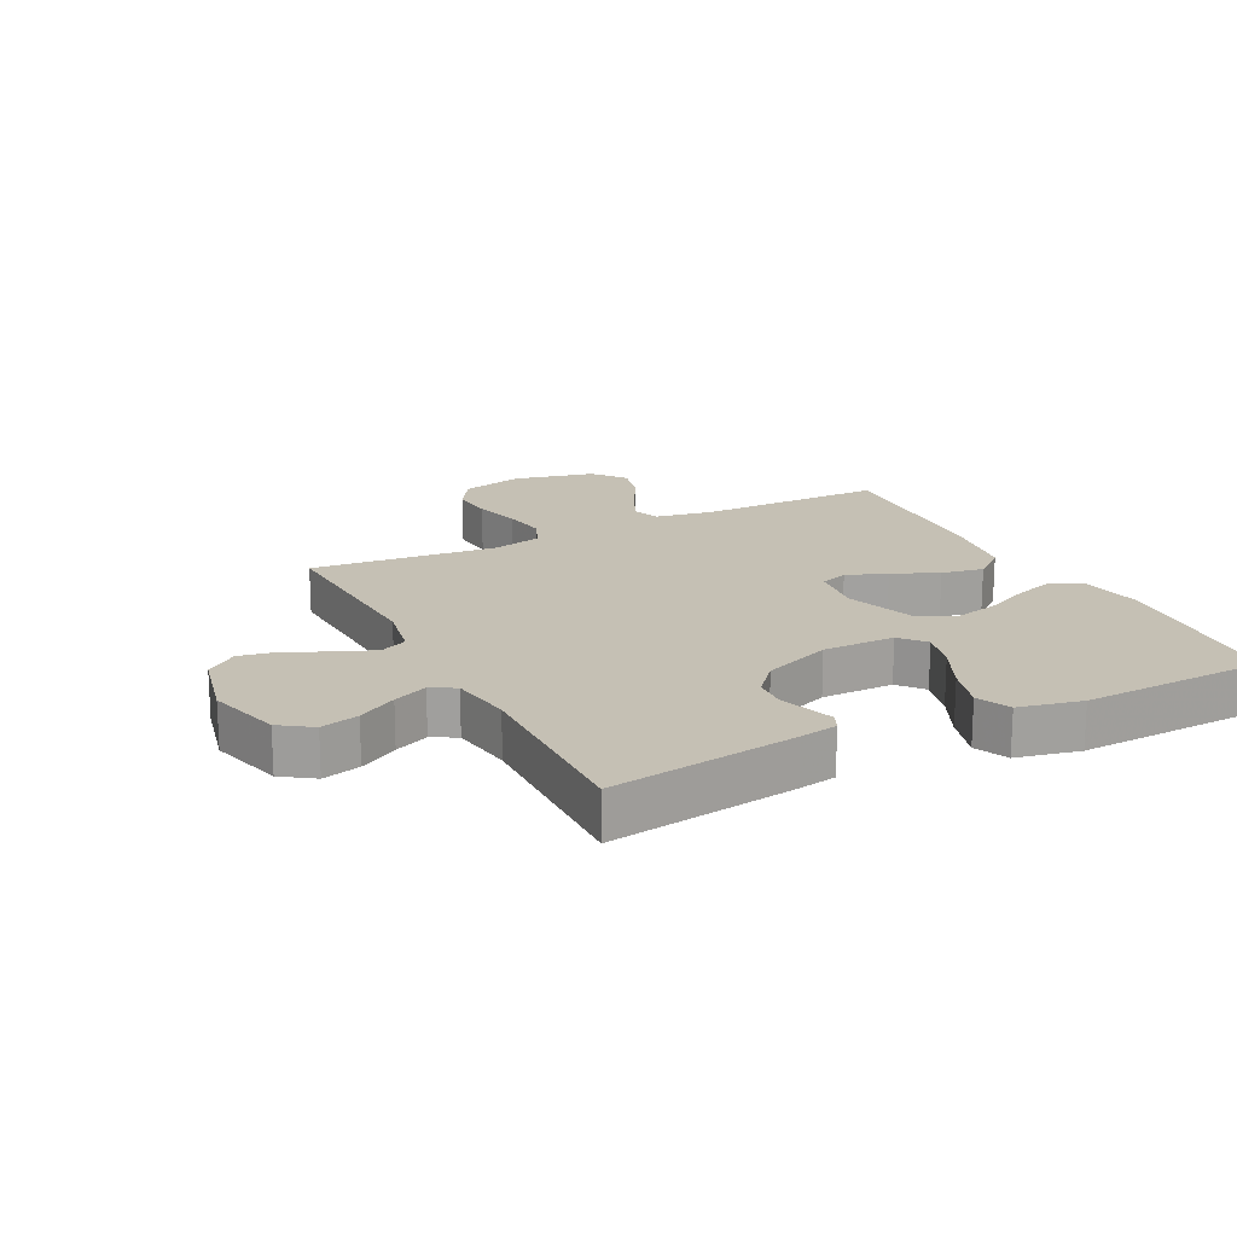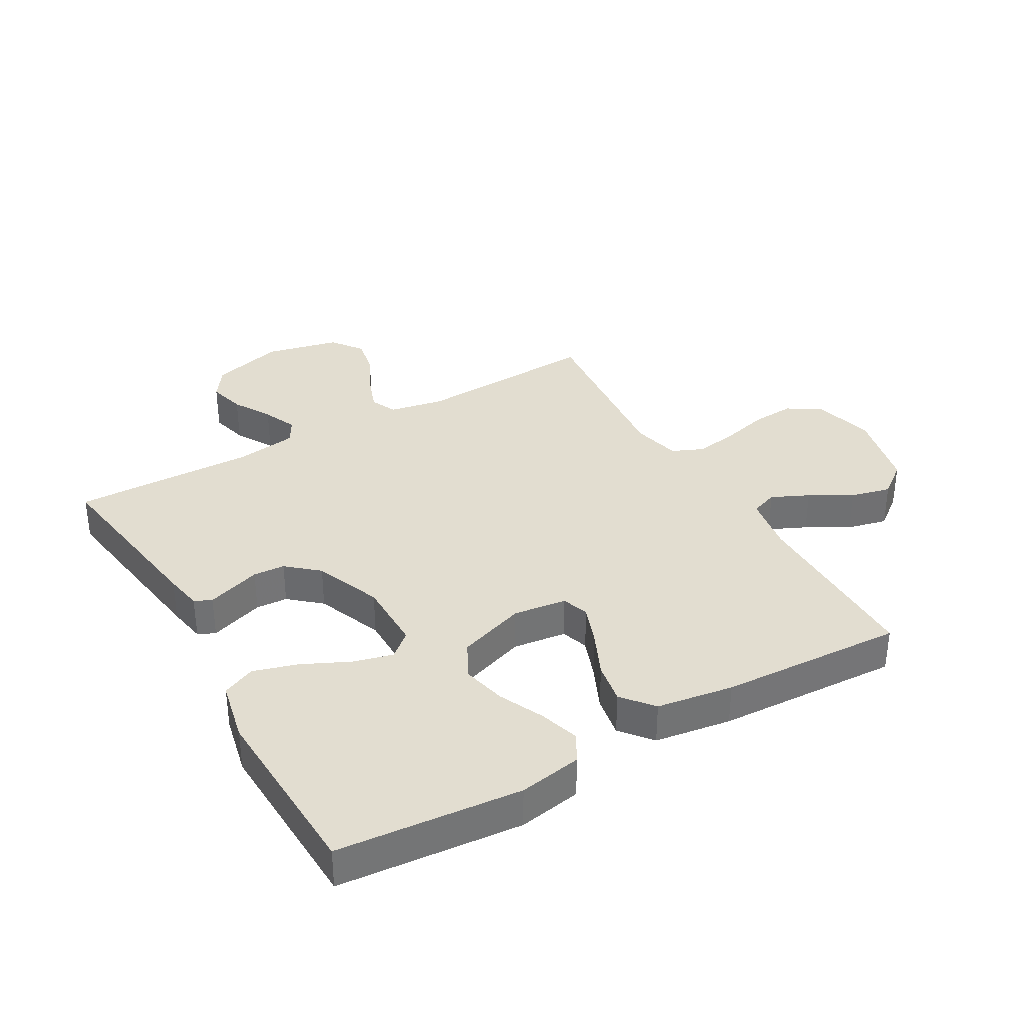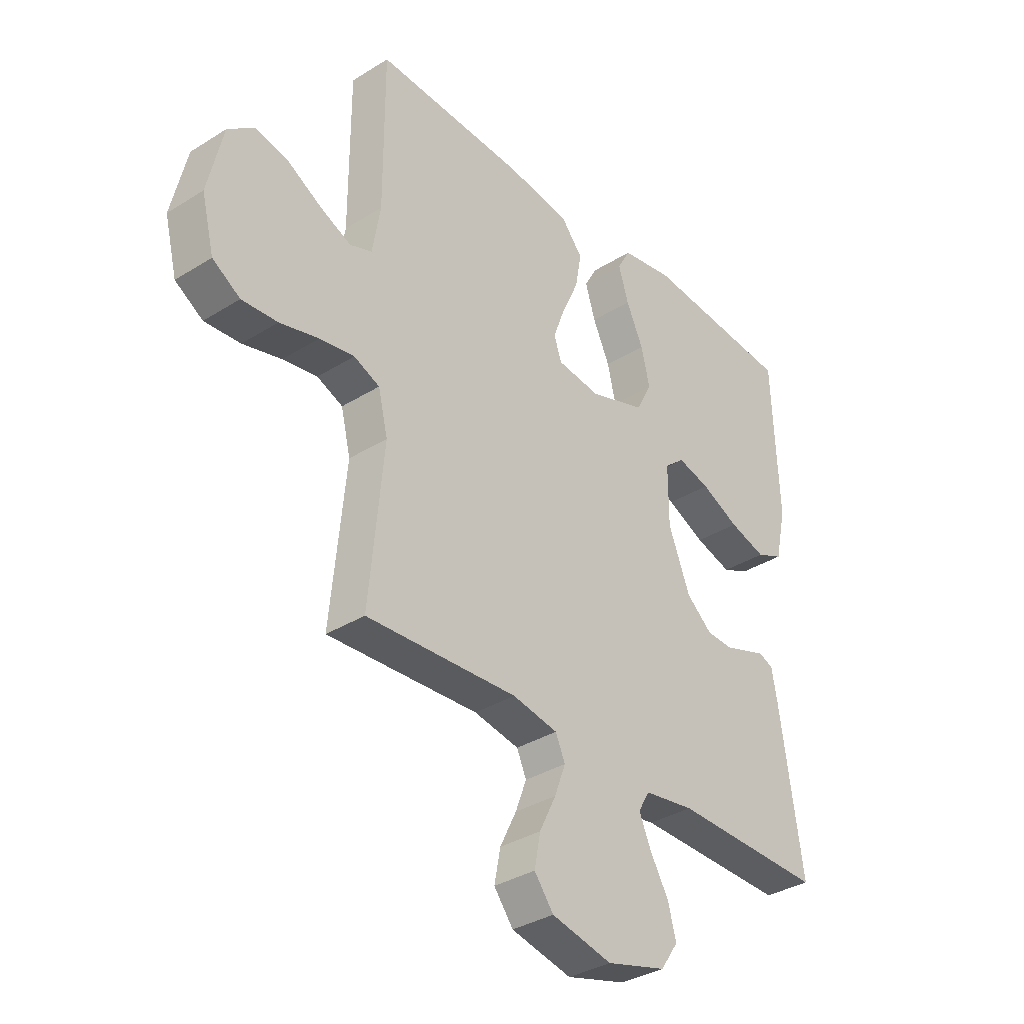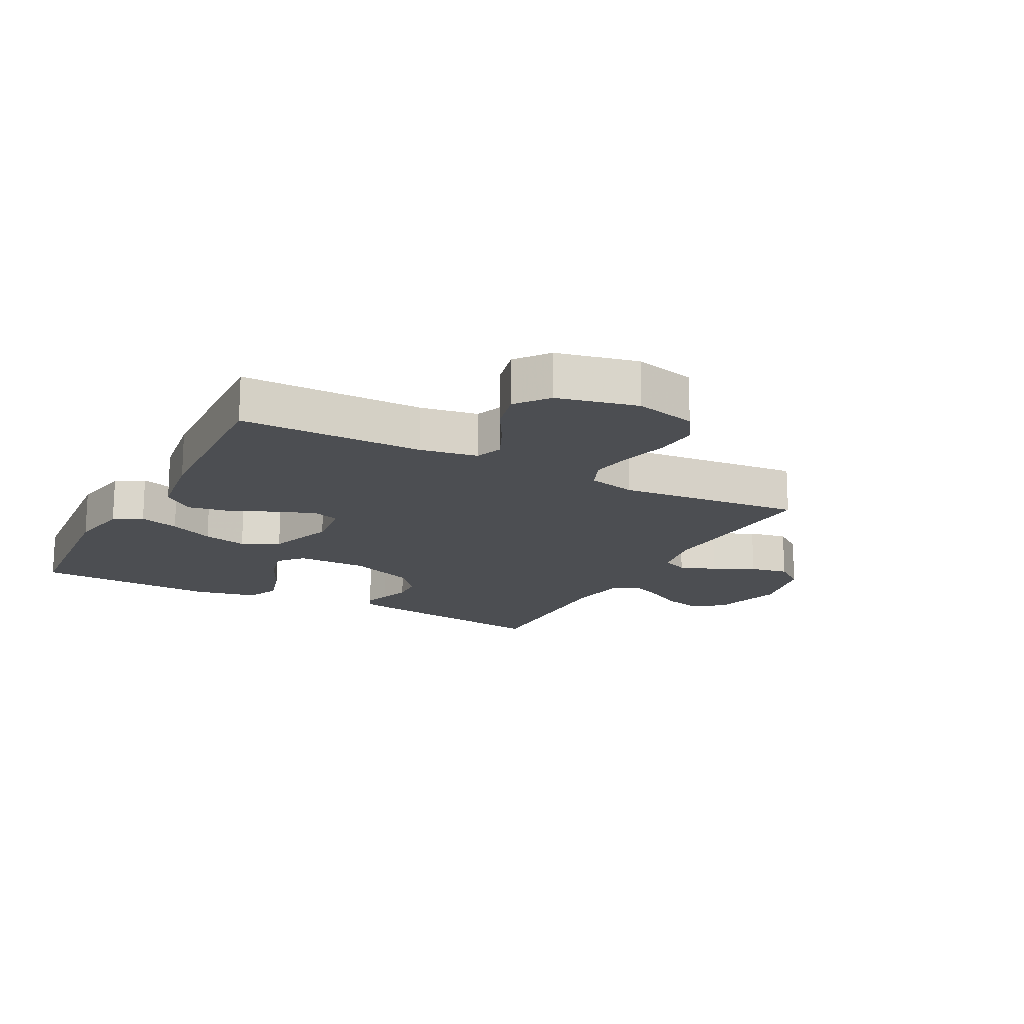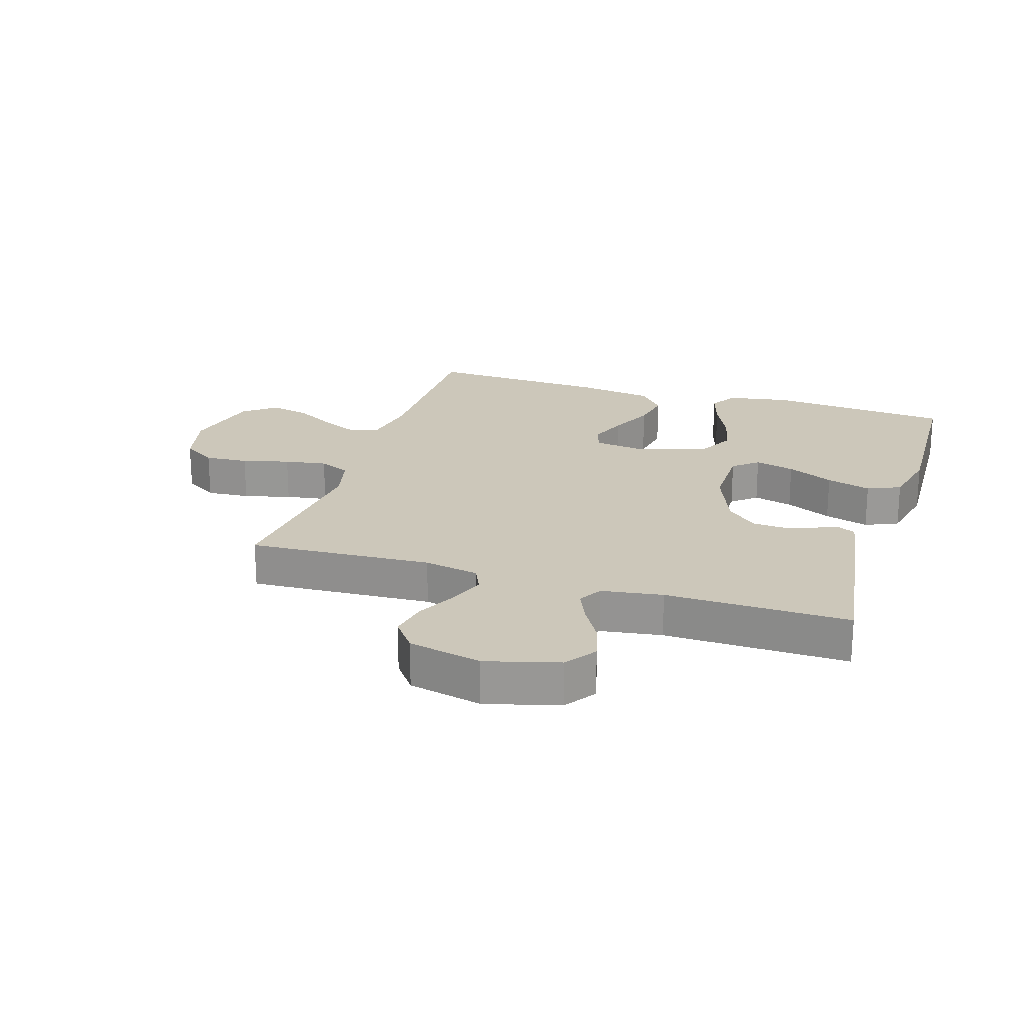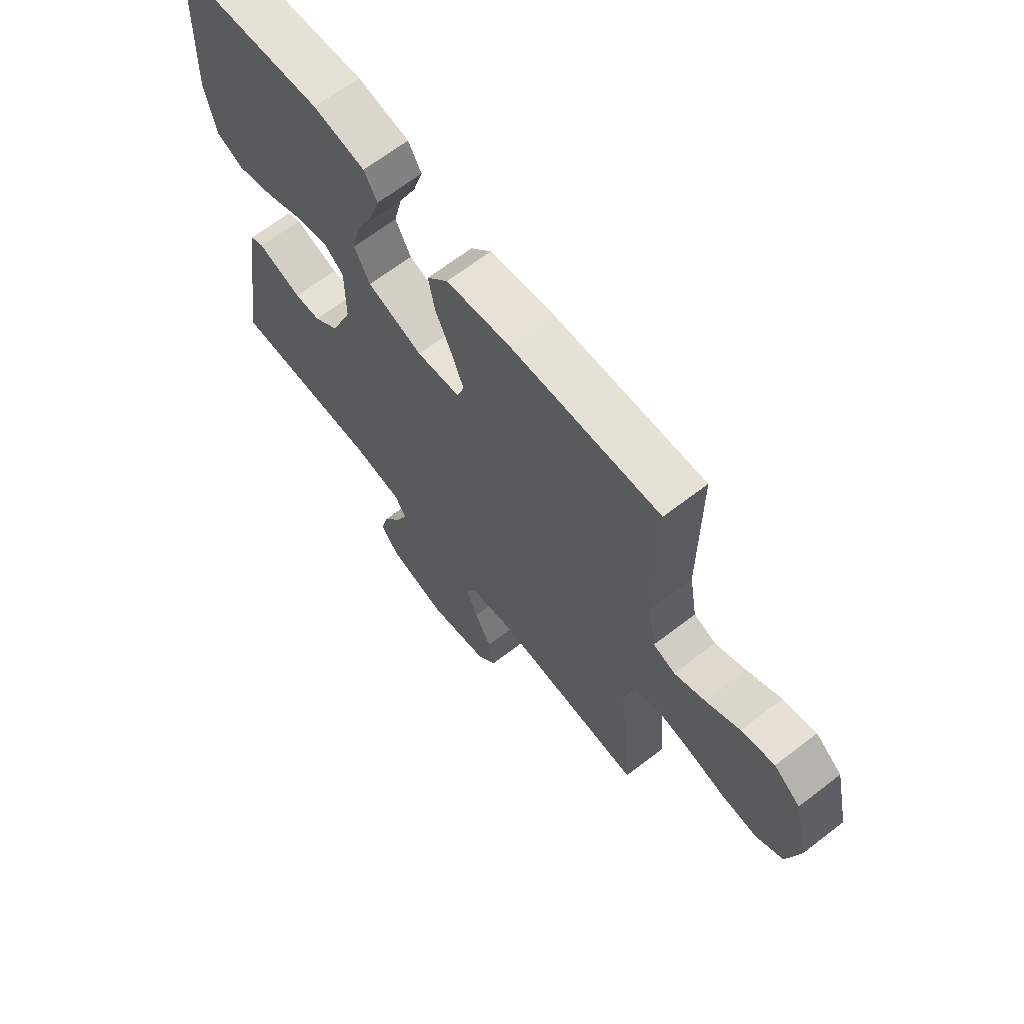
<metadata>
{"format":"obj","ext":"obj","renderer":"f3d","projection":"perspective","resolution":1024,"background":"white","views":[{"elev":18.2,"azim":-116.8,"up":"+Y"},{"elev":35.2,"azim":-29.8,"up":"+Y"},{"elev":-34.8,"azim":130.0,"up":"+Z"},{"elev":-16.6,"azim":62.1,"up":"+Y"},{"elev":21.5,"azim":-162.4,"up":"+Y"},{"elev":66.3,"azim":52.3,"up":"+Z"}]}
</metadata>
<code>
v -0.5 0.07 0.5
v -0.2 0.07 0.526
v -0.097 0.07 0.508
v -0.071 0.07 0.462
v -0.091 0.07 0.397
v -0.125 0.07 0.324
v -0.142 0.07 0.252
v -0.111 0.07 0.192
v 0 0.07 0.154
v 0.087 0.07 0.165
v 0.102 0.07 0.209
v 0.078 0.07 0.274
v 0.045 0.07 0.347
v 0.033 0.07 0.415
v 0.075 0.07 0.466
v 0.2 0.07 0.485
v 0.5 0.07 0.5
v 0.5 0.07 0.2
v 0.516 0.07 0.106
v 0.56 0.07 0.09
v 0.621 0.07 0.118
v 0.689 0.07 0.157
v 0.755 0.07 0.173
v 0.808 0.07 0.132
v 0.838 0.07 0
v 0.813 0.07 -0.1
v 0.758 0.07 -0.135
v 0.687 0.07 -0.13
v 0.61 0.07 -0.11
v 0.541 0.07 -0.099
v 0.49 0.07 -0.121
v 0.471 0.07 -0.2
v 0.5 0.07 -0.5
v 0.2 0.07 -0.484
v 0.11 0.07 -0.501
v 0.091 0.07 -0.544
v 0.113 0.07 -0.603
v 0.146 0.07 -0.67
v 0.158 0.07 -0.733
v 0.12 0.07 -0.783
v 0 0.07 -0.81
v -0.119 0.07 -0.777
v -0.154 0.07 -0.726
v -0.138 0.07 -0.665
v -0.102 0.07 -0.603
v -0.078 0.07 -0.548
v -0.1 0.07 -0.509
v -0.2 0.07 -0.494
v -0.5 0.07 -0.5
v -0.456 0.07 -0.2
v -0.445 0.07 -0.139
v -0.417 0.07 -0.126
v -0.376 0.07 -0.14
v -0.328 0.07 -0.156
v -0.276 0.07 -0.153
v -0.225 0.07 -0.109
v -0.182 0.07 0
v -0.182 0.07 0.116
v -0.222 0.07 0.15
v -0.287 0.07 0.133
v -0.363 0.07 0.097
v -0.436 0.07 0.075
v -0.49 0.07 0.099
v -0.512 0.07 0.2
v -0.5 0 0.5
v -0.2 0 0.526
v -0.097 0 0.508
v -0.071 0 0.462
v -0.091 0 0.397
v -0.125 0 0.324
v -0.142 0 0.252
v -0.111 0 0.192
v 0 0 0.154
v 0.087 0 0.165
v 0.102 0 0.209
v 0.078 0 0.274
v 0.045 0 0.347
v 0.033 0 0.415
v 0.075 0 0.466
v 0.2 0 0.485
v 0.5 0 0.5
v 0.5 0 0.2
v 0.516 0 0.106
v 0.56 0 0.09
v 0.621 0 0.118
v 0.689 0 0.157
v 0.755 0 0.173
v 0.808 0 0.132
v 0.838 0 0
v 0.813 0 -0.1
v 0.758 0 -0.135
v 0.687 0 -0.13
v 0.61 0 -0.11
v 0.541 0 -0.099
v 0.49 0 -0.121
v 0.471 0 -0.2
v 0.5 0 -0.5
v 0.2 0 -0.484
v 0.11 0 -0.501
v 0.091 0 -0.544
v 0.113 0 -0.603
v 0.146 0 -0.67
v 0.158 0 -0.733
v 0.12 0 -0.783
v 0 0 -0.81
v -0.119 0 -0.777
v -0.154 0 -0.726
v -0.138 0 -0.665
v -0.102 0 -0.603
v -0.078 0 -0.548
v -0.1 0 -0.509
v -0.2 0 -0.494
v -0.5 0 -0.5
v -0.456 0 -0.2
v -0.445 0 -0.139
v -0.417 0 -0.126
v -0.376 0 -0.14
v -0.328 0 -0.156
v -0.276 0 -0.153
v -0.225 0 -0.109
v -0.182 0 0
v -0.182 0 0.116
v -0.222 0 0.15
v -0.287 0 0.133
v -0.363 0 0.097
v -0.436 0 0.075
v -0.49 0 0.099
v -0.512 0 0.2
f 60 61 62 63
f 59 60 63 64
f 50 51 52 53
f 48 49 50 53
f 47 48 53 54
f 42 43 44 45
f 42 45 46
f 41 42 46
f 40 41 46
f 37 38 39 40
f 36 37 40 46
f 35 36 46 47
f 32 33 34
f 31 32 34 35
f 26 27 28 29
f 26 29 30
f 25 26 30
f 24 25 30
f 21 22 23 24
f 20 21 24 30
f 19 20 30 31
f 15 16 17 18
f 12 13 14 15
f 11 12 15 18
f 10 11 18 19
f 3 4 5 6
f 3 6 7
f 2 3 7
f 59 64 1 2
f 58 59 2 7
f 57 58 7 8
f 35 47 54 55
f 35 55 56
f 31 35 56 57
f 9 10 19 31
f 8 9 31 57
f 127 126 125 124
f 128 127 124 123
f 117 116 115 114
f 117 114 113 112
f 118 117 112 111
f 109 108 107 106
f 110 109 106
f 110 106 105
f 110 105 104
f 104 103 102 101
f 110 104 101 100
f 111 110 100 99
f 98 97 96
f 99 98 96 95
f 93 92 91 90
f 94 93 90
f 94 90 89
f 94 89 88
f 88 87 86 85
f 94 88 85 84
f 95 94 84 83
f 82 81 80 79
f 79 78 77 76
f 82 79 76 75
f 83 82 75 74
f 70 69 68 67
f 71 70 67
f 71 67 66
f 66 65 128 123
f 71 66 123 122
f 72 71 122 121
f 119 118 111 99
f 120 119 99
f 121 120 99 95
f 95 83 74 73
f 121 95 73 72
f 1 65 66 2
f 2 66 67 3
f 3 67 68 4
f 4 68 69 5
f 5 69 70 6
f 6 70 71 7
f 7 71 72 8
f 8 72 73 9
f 9 73 74 10
f 10 74 75 11
f 11 75 76 12
f 12 76 77 13
f 13 77 78 14
f 14 78 79 15
f 15 79 80 16
f 16 80 81 17
f 17 81 82 18
f 18 82 83 19
f 19 83 84 20
f 20 84 85 21
f 21 85 86 22
f 22 86 87 23
f 23 87 88 24
f 24 88 89 25
f 25 89 90 26
f 26 90 91 27
f 27 91 92 28
f 28 92 93 29
f 29 93 94 30
f 30 94 95 31
f 31 95 96 32
f 32 96 97 33
f 33 97 98 34
f 34 98 99 35
f 35 99 100 36
f 36 100 101 37
f 37 101 102 38
f 38 102 103 39
f 39 103 104 40
f 40 104 105 41
f 41 105 106 42
f 42 106 107 43
f 43 107 108 44
f 44 108 109 45
f 45 109 110 46
f 46 110 111 47
f 47 111 112 48
f 48 112 113 49
f 49 113 114 50
f 50 114 115 51
f 51 115 116 52
f 52 116 117 53
f 53 117 118 54
f 54 118 119 55
f 55 119 120 56
f 56 120 121 57
f 57 121 122 58
f 58 122 123 59
f 59 123 124 60
f 60 124 125 61
f 61 125 126 62
f 62 126 127 63
f 63 127 128 64
f 64 128 65 1

</code>
